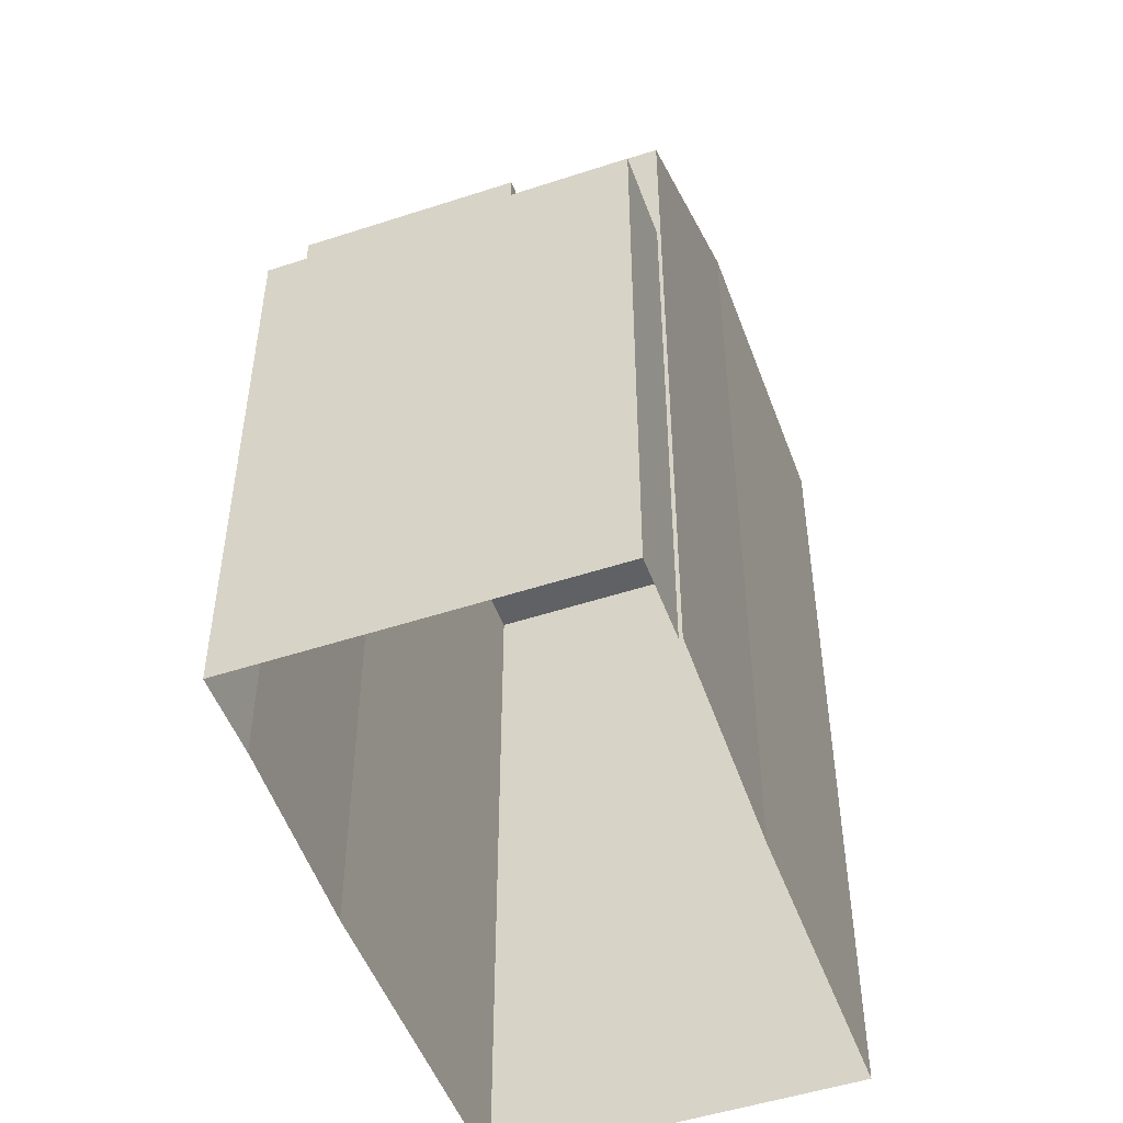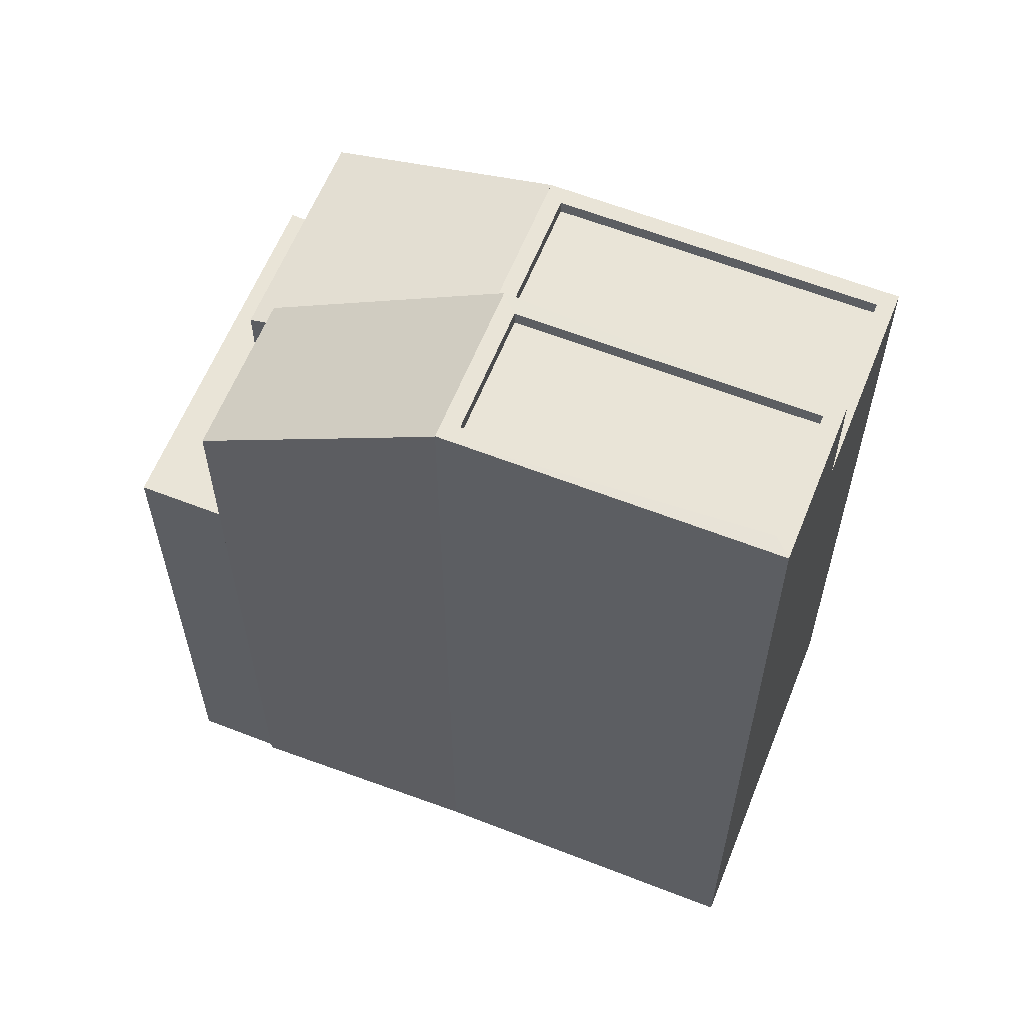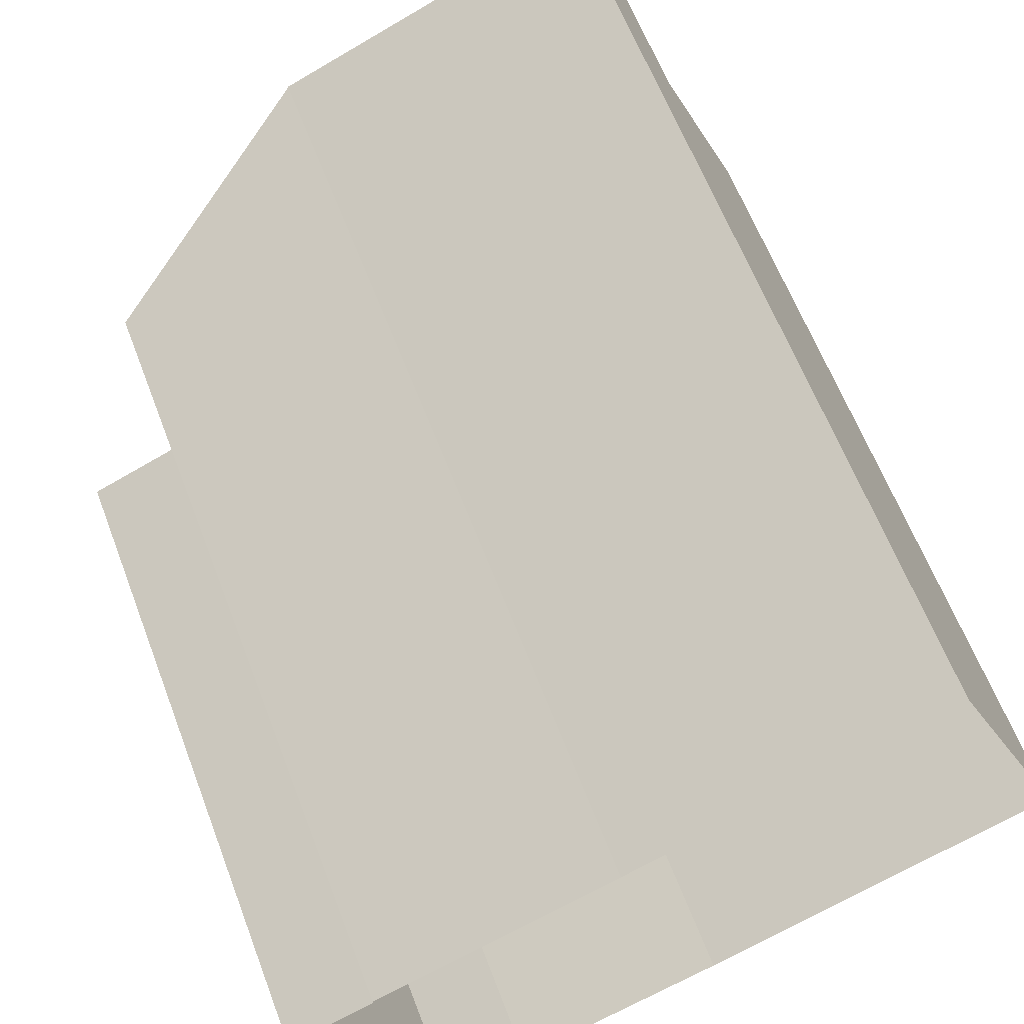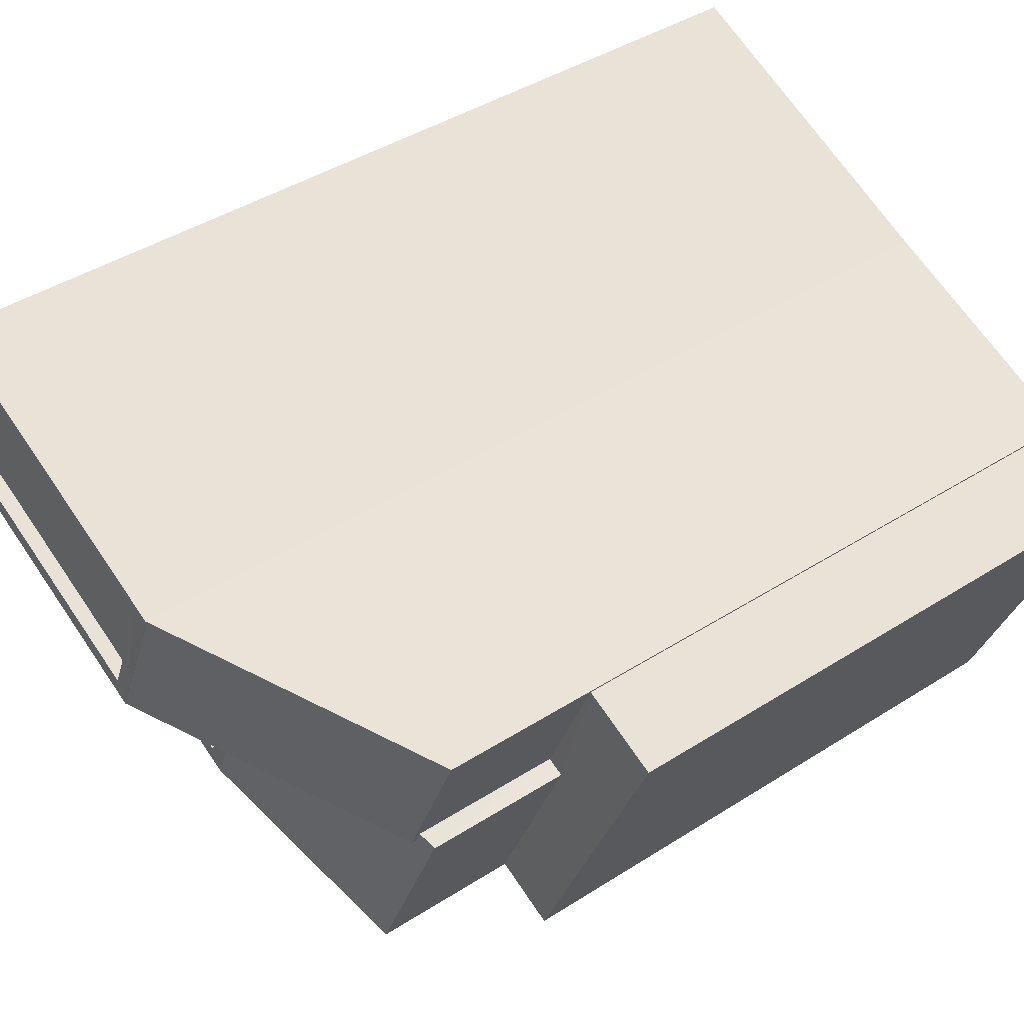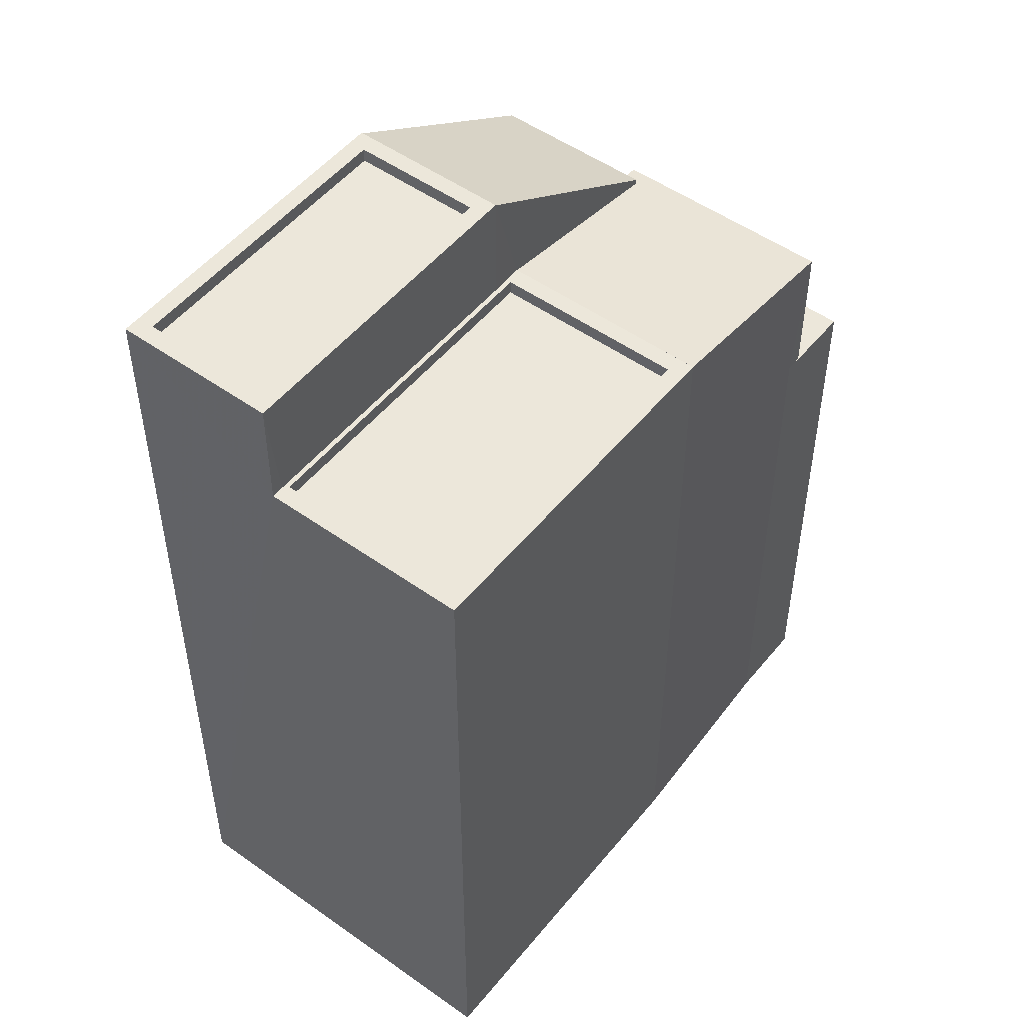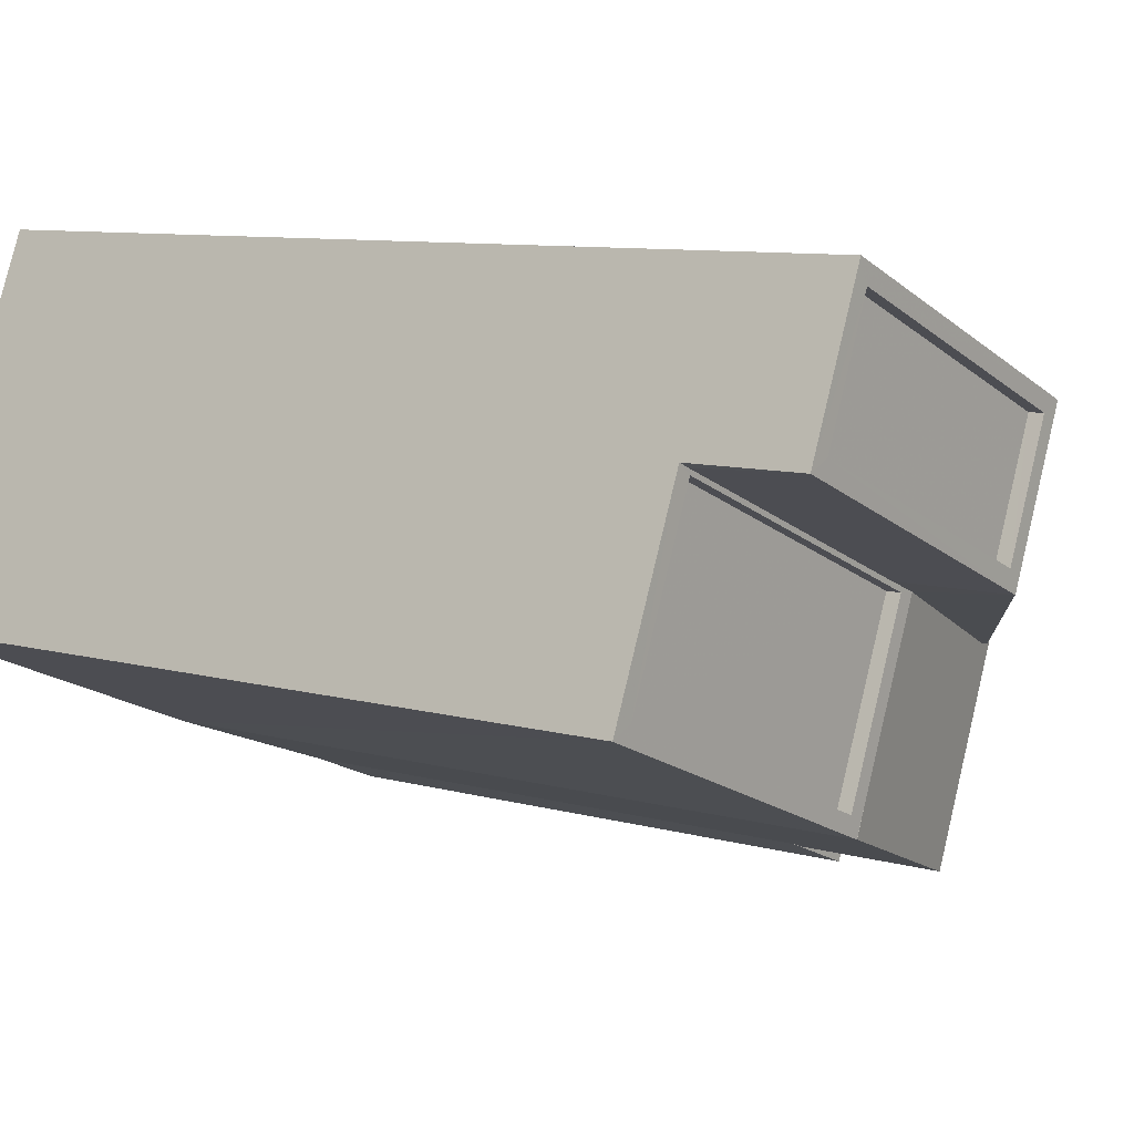
<metadata>
{"format":"obj","ext":"obj","renderer":"f3d","projection":"perspective","resolution":1024,"background":"white","views":[{"elev":-50.2,"azim":87.3,"up":"+Z"},{"elev":61.0,"azim":179.2,"up":"+Z"},{"elev":61.9,"azim":159.2,"up":"+Y"},{"elev":42.1,"azim":52.4,"up":"+Y"},{"elev":51.2,"azim":-74.8,"up":"+Z"},{"elev":8.7,"azim":-52.4,"up":"+Y"}]}
</metadata>
<code>
v -1.153e+04 -3.425e+04 36.27
v -1.154e+04 -3.424e+04 36.27
v -1.153e+04 -3.424e+04 36.27
v -1.153e+04 -3.424e+04 36.27
v -1.152e+04 -3.424e+04 36.27
v -1.153e+04 -3.425e+04 36.27
v -1.153e+04 -3.425e+04 36.27
v -1.153e+04 -3.424e+04 36.27
v -1.153e+04 -3.424e+04 36.27
v -1.153e+04 -3.425e+04 46.58
v -1.153e+04 -3.425e+04 46.58
v -1.153e+04 -3.425e+04 46.58
v -1.153e+04 -3.424e+04 46.58
v -1.153e+04 -3.424e+04 46.58
v -1.153e+04 -3.424e+04 46.58
v -1.152e+04 -3.424e+04 46.58
v -1.153e+04 -3.424e+04 49.11
v -1.153e+04 -3.424e+04 49.18
v -1.153e+04 -3.424e+04 49.18
v -1.153e+04 -3.425e+04 49.13
v -1.153e+04 -3.425e+04 49.92
v -1.153e+04 -3.425e+04 49.93
v -1.153e+04 -3.424e+04 49.91
v -1.153e+04 -3.424e+04 49.27
v -1.153e+04 -3.424e+04 49.26
v -1.153e+04 -3.424e+04 51.9
v -1.153e+04 -3.424e+04 51.91
v -1.153e+04 -3.425e+04 49.92
v -1.153e+04 -3.425e+04 49.92
v -1.154e+04 -3.424e+04 49.92
v -1.153e+04 -3.424e+04 49.92
v -1.154e+04 -3.424e+04 49.92
v -1.153e+04 -3.424e+04 49.92
v -1.153e+04 -3.424e+04 49.92
v -1.154e+04 -3.424e+04 49.67
v -1.153e+04 -3.424e+04 49.67
v -1.154e+04 -3.424e+04 49.67
v -1.153e+04 -3.425e+04 49.67
v -1.154e+04 -3.424e+04 49.92
v -1.154e+04 -3.424e+04 49.92
v -1.154e+04 -3.424e+04 49.92
v -1.153e+04 -3.424e+04 51.92
v -1.153e+04 -3.424e+04 51.92
v -1.153e+04 -3.424e+04 51.92
v -1.153e+04 -3.424e+04 51.92
v -1.153e+04 -3.424e+04 51.92
v -1.153e+04 -3.424e+04 51.92
v -1.154e+04 -3.424e+04 51.67
v -1.153e+04 -3.424e+04 51.67
v -1.153e+04 -3.424e+04 51.67
v -1.153e+04 -3.424e+04 51.67
v -1.154e+04 -3.424e+04 51.92
v -1.154e+04 -3.424e+04 51.92
f 1 2 3
f 2 4 3
f 5 6 7
f 7 1 8
f 8 3 9
f 5 7 8
f 8 1 3
f 10 11 12
f 13 14 15
f 12 11 14
f 15 14 16
f 14 11 16
f 17 18 19
f 17 19 20
f 20 21 22
f 23 21 19
f 19 21 20
f 24 25 26
f 27 24 26
f 28 21 29
f 30 31 32
f 33 31 30
f 29 21 33
f 21 34 33
f 34 31 33
f 35 36 37
f 35 38 36
f 39 28 29
f 32 40 30
f 40 39 41
f 30 40 41
f 29 41 39
f 42 43 44
f 45 42 46
f 45 46 47
f 44 46 42
f 48 49 50
f 48 51 49
f 52 45 47
f 45 52 53
f 43 53 44
f 44 53 52
f 5 11 6
f 5 16 11
f 10 6 11
f 10 7 6
f 15 16 5
f 8 15 5
f 10 12 20
f 20 22 28
f 1 7 10
f 1 10 28
f 28 10 20
f 12 17 20
f 12 14 17
f 21 28 22
f 13 18 17
f 14 13 17
f 24 19 18
f 24 18 25
f 25 15 9
f 18 13 15
f 9 15 8
f 18 15 25
f 3 25 9
f 3 26 25
f 31 34 27
f 24 27 34
f 19 24 23
f 23 24 34
f 39 2 1
f 28 39 1
f 53 43 40
f 43 4 40
f 40 2 39
f 40 4 2
f 34 21 23
f 41 35 37
f 30 41 37
f 30 37 36
f 33 30 36
f 29 36 38
f 29 33 36
f 41 38 35
f 41 29 38
f 3 4 26
f 4 43 26
f 43 42 26
f 27 42 45
f 27 26 42
f 27 45 53
f 53 40 32
f 27 32 31
f 27 53 32
f 52 48 50
f 44 52 50
f 44 50 49
f 46 44 49
f 47 49 51
f 47 46 49
f 52 51 48
f 52 47 51

</code>
